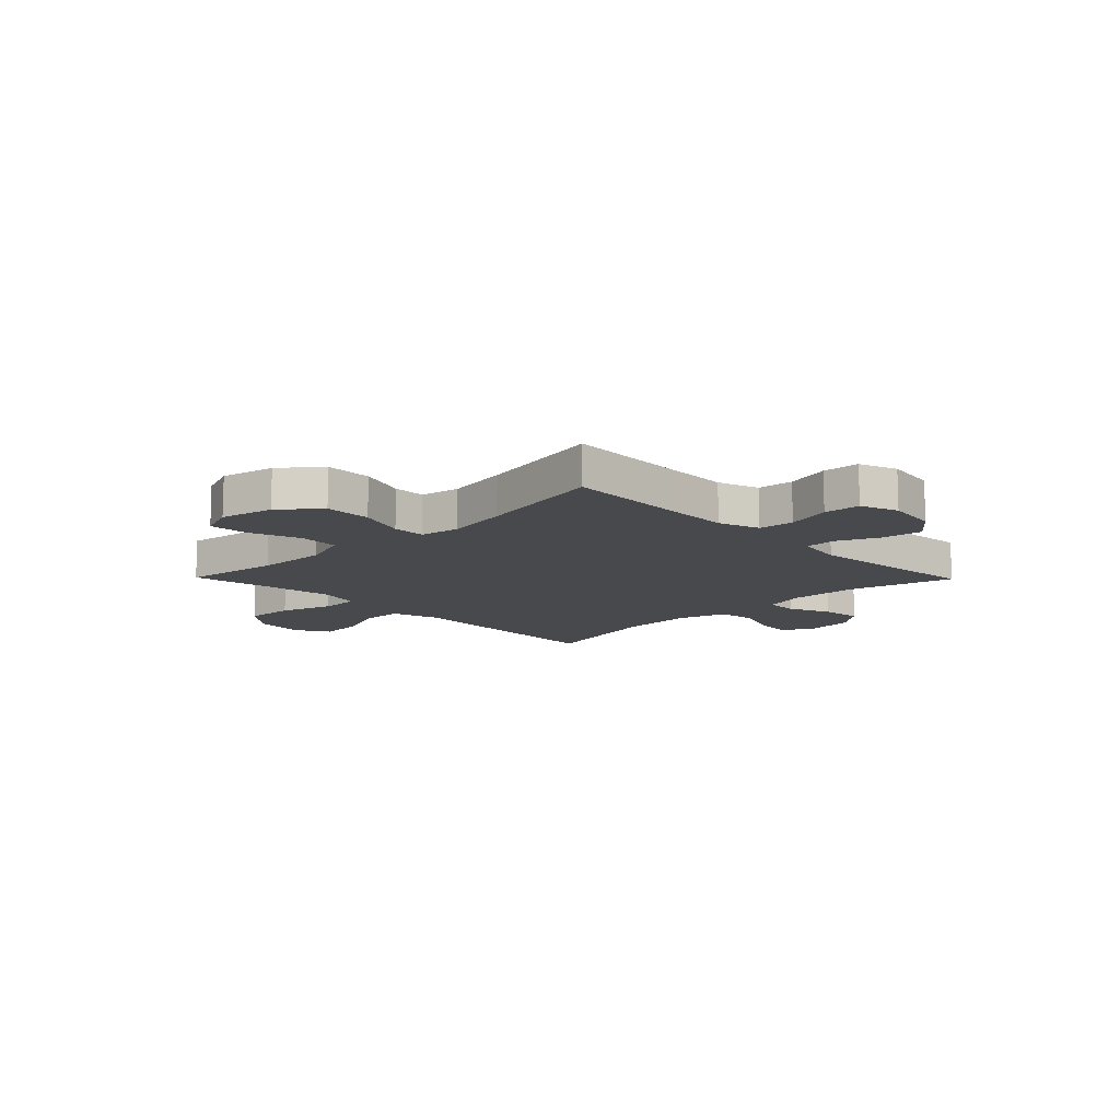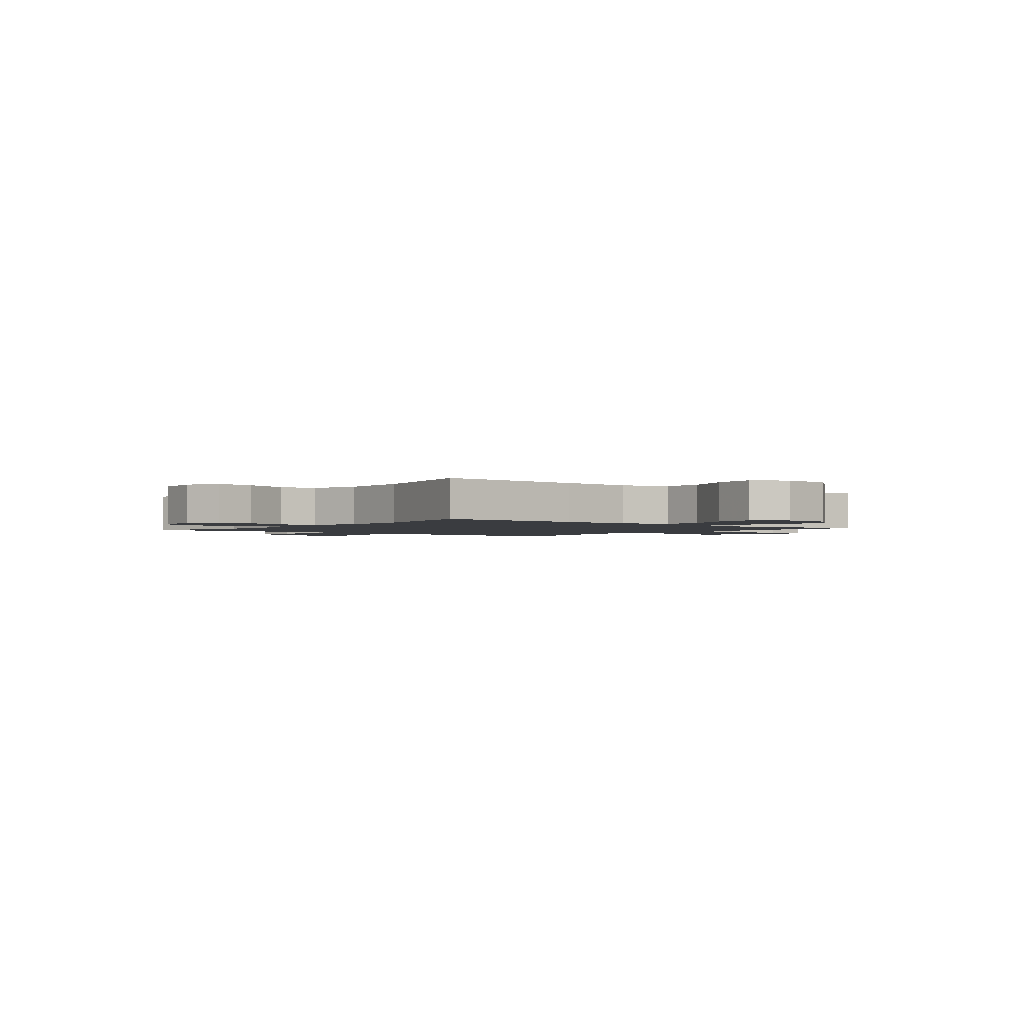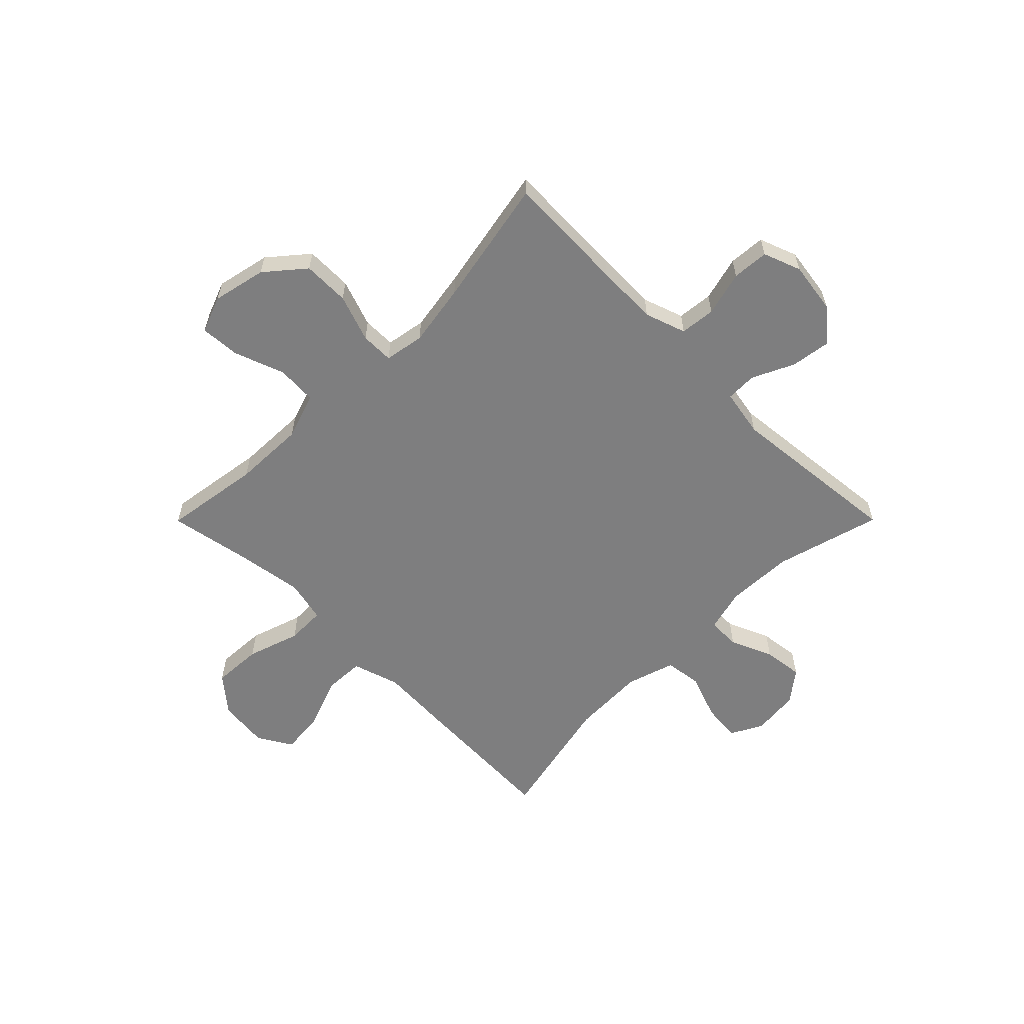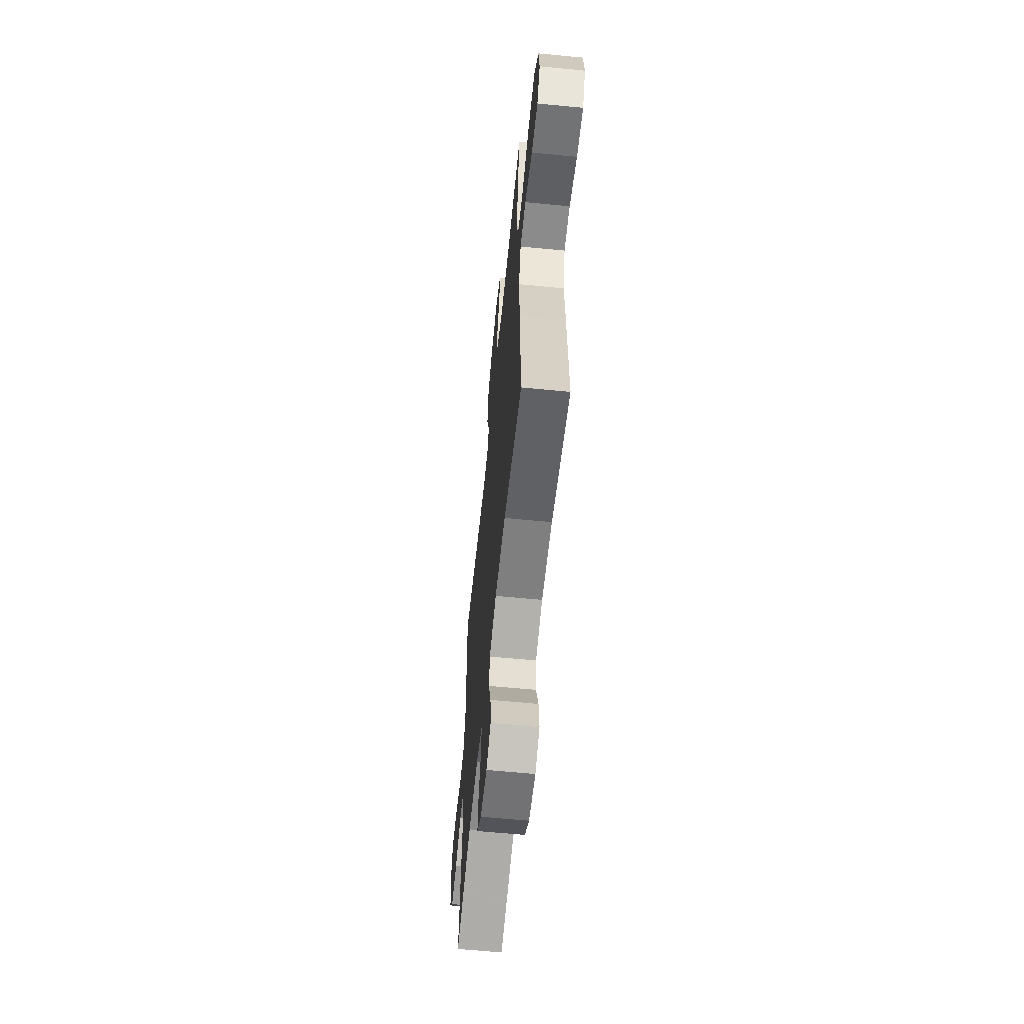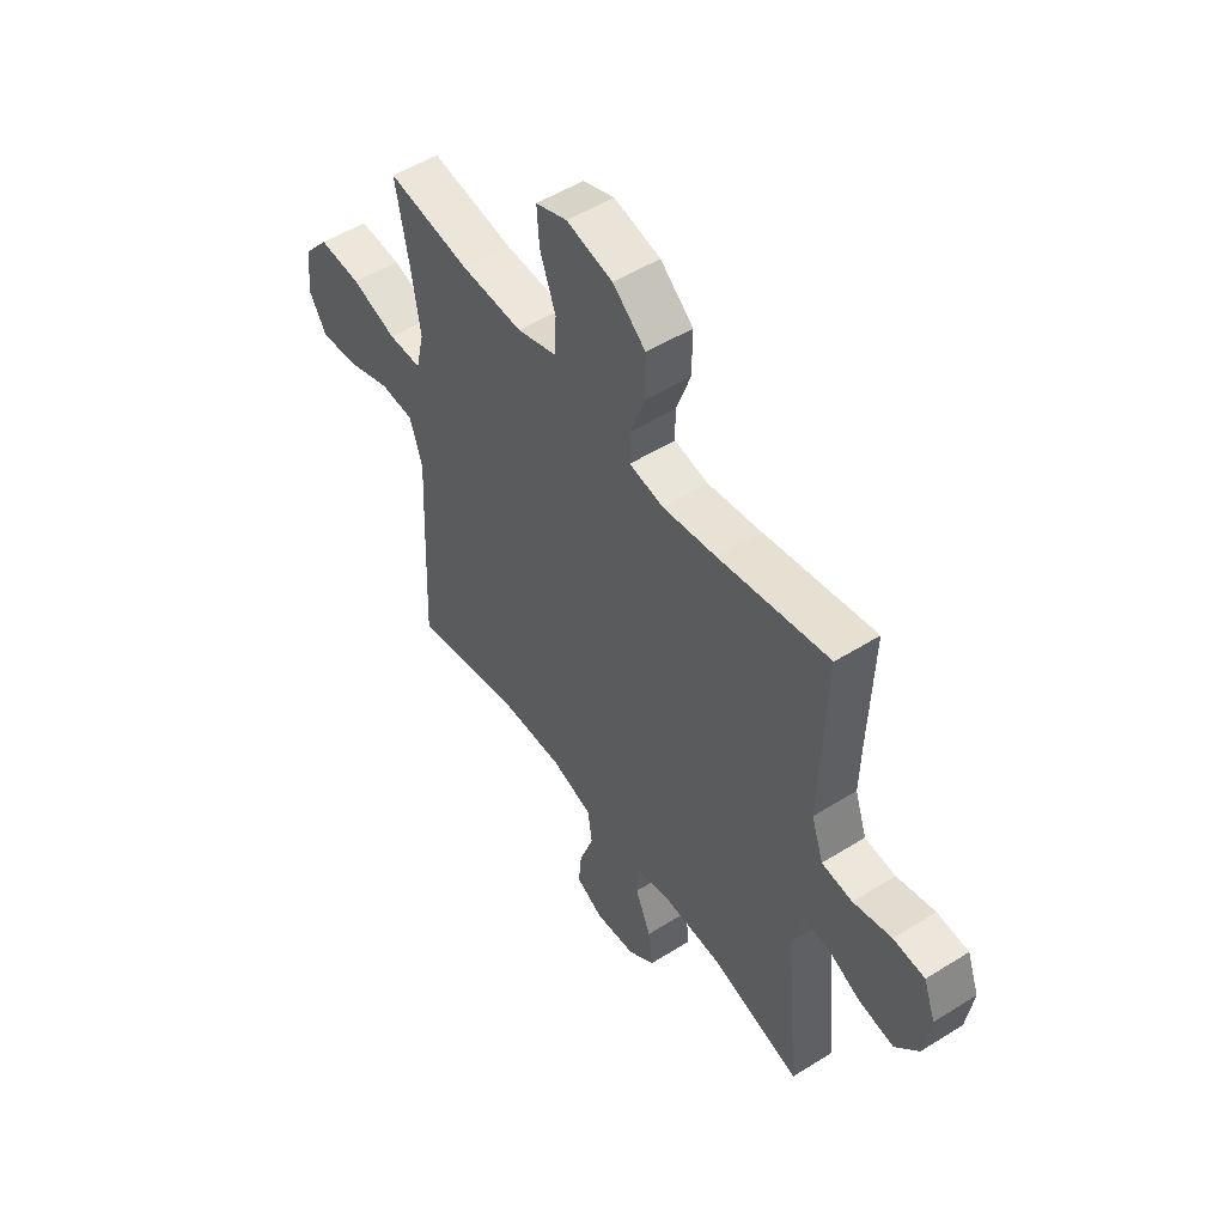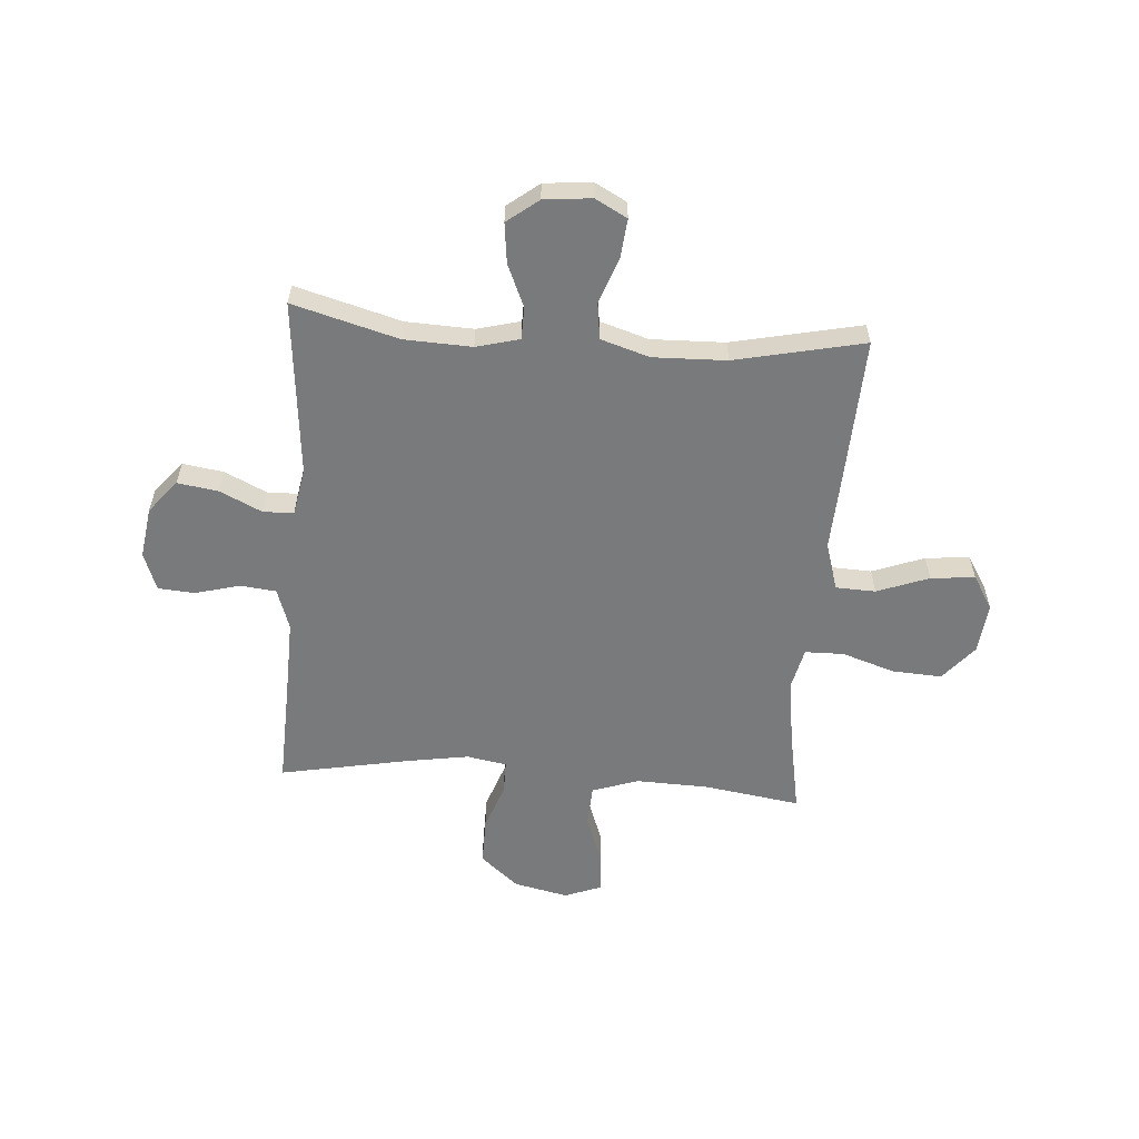
<metadata>
{"format":"obj","ext":"obj","renderer":"f3d","projection":"perspective","resolution":1024,"background":"white","views":[{"elev":-12.1,"azim":44.4,"up":"+Y"},{"elev":-1.9,"azim":-128.6,"up":"+Y"},{"elev":-59.5,"azim":45.1,"up":"+Y"},{"elev":-61.5,"azim":-95.7,"up":"+Z"},{"elev":52.0,"azim":55.9,"up":"+Z"},{"elev":-58.0,"azim":175.7,"up":"+Y"}]}
</metadata>
<code>
v 0.5 0.07 -0.5
v 0.304 0.07 -0.446
v 0.179 0.07 -0.441
v 0.099 0.07 -0.462
v 0.098 0.07 -0.522
v 0.132 0.07 -0.601
v 0.141 0.07 -0.675
v 0.083 0.07 -0.72
v -0.005 0.07 -0.729
v -0.064 0.07 -0.697
v -0.057 0.07 -0.626
v -0.026 0.07 -0.54
v -0.035 0.07 -0.472
v -0.125 0.07 -0.444
v -0.261 0.07 -0.448
v -0.5 0.07 -0.5
v -0.488 0.07 -0.225
v -0.481 0.07 -0.089
v -0.508 0.07 -0.001
v -0.582 0.07 0.002
v -0.678 0.07 -0.034
v -0.76 0.07 -0.042
v -0.798 0.07 0.021
v -0.788 0.07 0.115
v -0.733 0.07 0.181
v -0.641 0.07 0.176
v -0.543 0.07 0.144
v -0.471 0.07 0.145
v -0.453 0.07 0.223
v -0.471 0.07 0.344
v -0.5 0.07 0.5
v -0.32 0.07 0.473
v -0.187 0.07 0.469
v -0.101 0.07 0.498
v -0.097 0.07 0.573
v -0.131 0.07 0.666
v -0.136 0.07 0.74
v -0.068 0.07 0.766
v 0.032 0.07 0.744
v 0.103 0.07 0.684
v 0.102 0.07 0.597
v 0.071 0.07 0.509
v 0.071 0.07 0.448
v 0.145 0.07 0.435
v 0.261 0.07 0.454
v 0.5 0.07 0.5
v 0.492 0.07 0.275
v 0.489 0.07 0.16
v 0.515 0.07 0.084
v 0.581 0.07 0.077
v 0.664 0.07 0.099
v 0.732 0.07 0.094
v 0.758 0.07 0.024
v 0.744 0.07 -0.071
v 0.694 0.07 -0.132
v 0.619 0.07 -0.121
v 0.541 0.07 -0.084
v 0.484 0.07 -0.085
v 0.468 0.07 -0.173
v 0.5 0 -0.5
v 0.304 0 -0.446
v 0.179 0 -0.441
v 0.099 0 -0.462
v 0.098 0 -0.522
v 0.132 0 -0.601
v 0.141 0 -0.675
v 0.083 0 -0.72
v -0.005 0 -0.729
v -0.064 0 -0.697
v -0.057 0 -0.626
v -0.026 0 -0.54
v -0.035 0 -0.472
v -0.125 0 -0.444
v -0.261 0 -0.448
v -0.5 0 -0.5
v -0.488 0 -0.225
v -0.481 0 -0.089
v -0.508 0 -0.001
v -0.582 0 0.002
v -0.678 0 -0.034
v -0.76 0 -0.042
v -0.798 0 0.021
v -0.788 0 0.115
v -0.733 0 0.181
v -0.641 0 0.176
v -0.543 0 0.144
v -0.471 0 0.145
v -0.453 0 0.223
v -0.471 0 0.344
v -0.5 0 0.5
v -0.32 0 0.473
v -0.187 0 0.469
v -0.101 0 0.498
v -0.097 0 0.573
v -0.131 0 0.666
v -0.136 0 0.74
v -0.068 0 0.766
v 0.032 0 0.744
v 0.103 0 0.684
v 0.102 0 0.597
v 0.071 0 0.509
v 0.071 0 0.448
v 0.145 0 0.435
v 0.261 0 0.454
v 0.5 0 0.5
v 0.492 0 0.275
v 0.489 0 0.16
v 0.515 0 0.084
v 0.581 0 0.077
v 0.664 0 0.099
v 0.732 0 0.094
v 0.758 0 0.024
v 0.744 0 -0.071
v 0.694 0 -0.132
v 0.619 0 -0.121
v 0.541 0 -0.084
v 0.484 0 -0.085
v 0.468 0 -0.173
f 54 55 56 57
f 54 57 58
f 53 54 58
f 50 51 52 53
f 49 50 53 58
f 48 49 58
f 45 46 47
f 44 45 47 48
f 43 44 48 58
f 39 40 41 42
f 39 42 43
f 38 39 43
f 35 36 37 38
f 34 35 38 43
f 33 34 43 58
f 30 31 32
f 29 30 32 33
f 28 29 33 58
f 24 25 26 27
f 20 21 22 23
f 19 20 23 24
f 15 16 17 18
f 14 15 18 19
f 13 14 19
f 9 10 11 12
f 7 8 9 12
f 5 6 7 12
f 4 5 12 13
f 3 4 13 19
f 59 1 2
f 59 2 3 19
f 27 28 58 59
f 19 24 27 59
f 116 115 114 113
f 117 116 113
f 117 113 112
f 112 111 110 109
f 117 112 109 108
f 117 108 107
f 106 105 104
f 107 106 104 103
f 117 107 103 102
f 101 100 99 98
f 102 101 98
f 102 98 97
f 97 96 95 94
f 102 97 94 93
f 117 102 93 92
f 91 90 89
f 92 91 89 88
f 117 92 88 87
f 86 85 84 83
f 82 81 80 79
f 83 82 79 78
f 77 76 75 74
f 78 77 74 73
f 78 73 72
f 71 70 69 68
f 71 68 67 66
f 71 66 65 64
f 72 71 64 63
f 78 72 63 62
f 61 60 118
f 78 62 61 118
f 118 117 87 86
f 118 86 83 78
f 1 60 61 2
f 2 61 62 3
f 3 62 63 4
f 4 63 64 5
f 5 64 65 6
f 6 65 66 7
f 7 66 67 8
f 8 67 68 9
f 9 68 69 10
f 10 69 70 11
f 11 70 71 12
f 12 71 72 13
f 13 72 73 14
f 14 73 74 15
f 15 74 75 16
f 16 75 76 17
f 17 76 77 18
f 18 77 78 19
f 19 78 79 20
f 20 79 80 21
f 21 80 81 22
f 22 81 82 23
f 23 82 83 24
f 24 83 84 25
f 25 84 85 26
f 26 85 86 27
f 27 86 87 28
f 28 87 88 29
f 29 88 89 30
f 30 89 90 31
f 31 90 91 32
f 32 91 92 33
f 33 92 93 34
f 34 93 94 35
f 35 94 95 36
f 36 95 96 37
f 37 96 97 38
f 38 97 98 39
f 39 98 99 40
f 40 99 100 41
f 41 100 101 42
f 42 101 102 43
f 43 102 103 44
f 44 103 104 45
f 45 104 105 46
f 46 105 106 47
f 47 106 107 48
f 48 107 108 49
f 49 108 109 50
f 50 109 110 51
f 51 110 111 52
f 52 111 112 53
f 53 112 113 54
f 54 113 114 55
f 55 114 115 56
f 56 115 116 57
f 57 116 117 58
f 58 117 118 59
f 59 118 60 1

</code>
